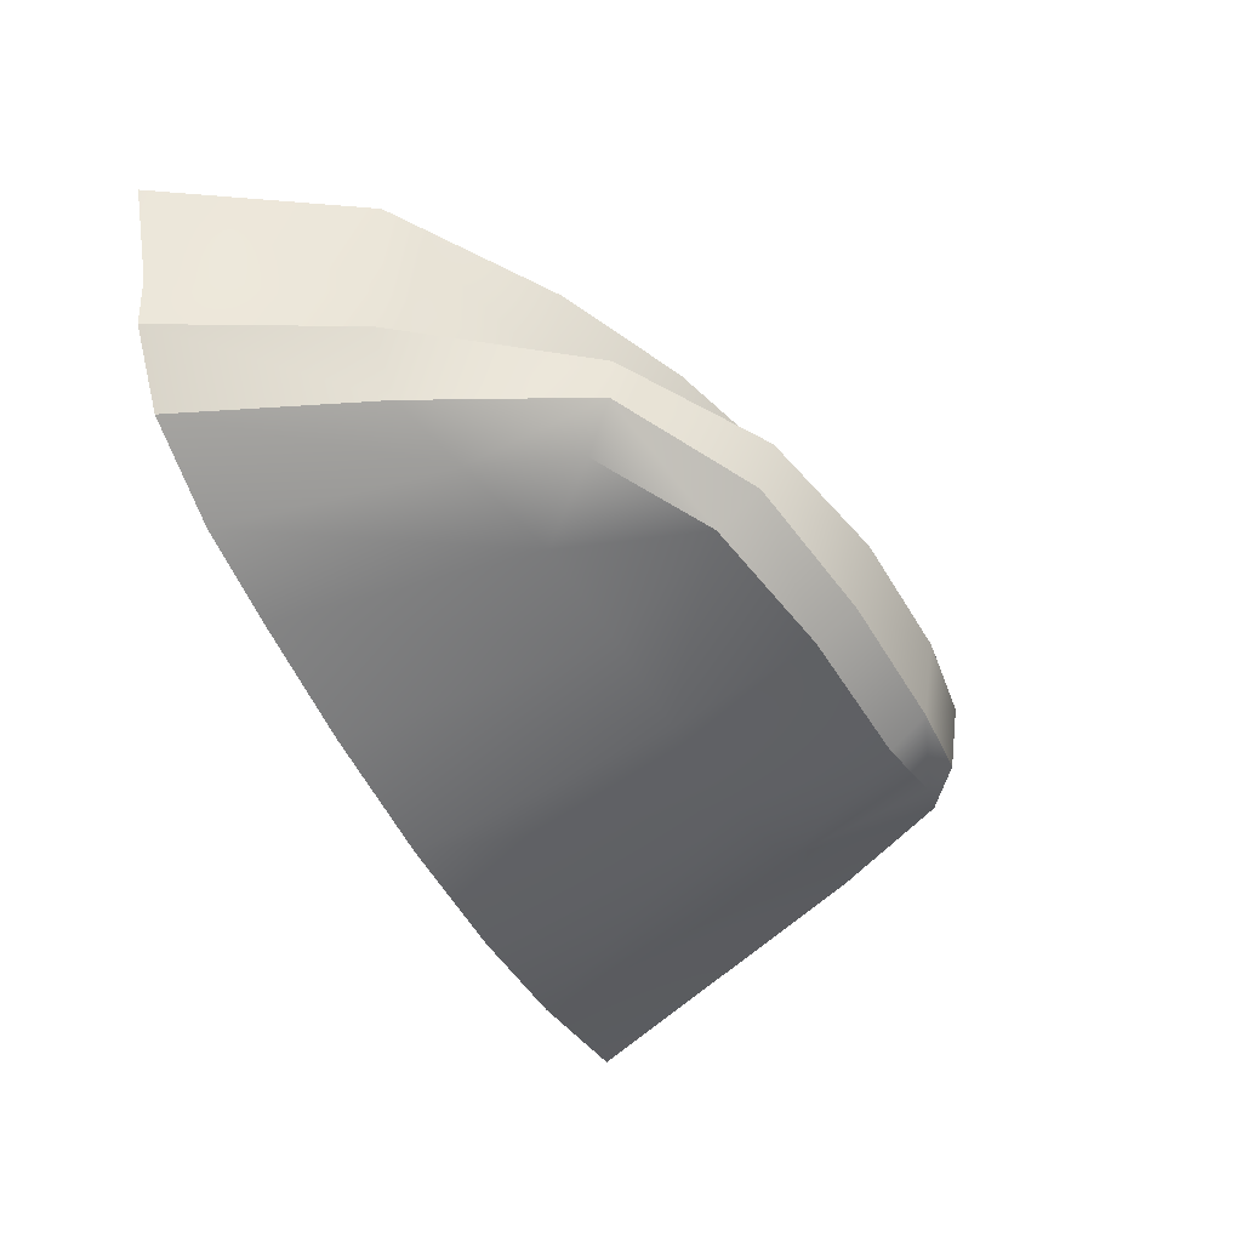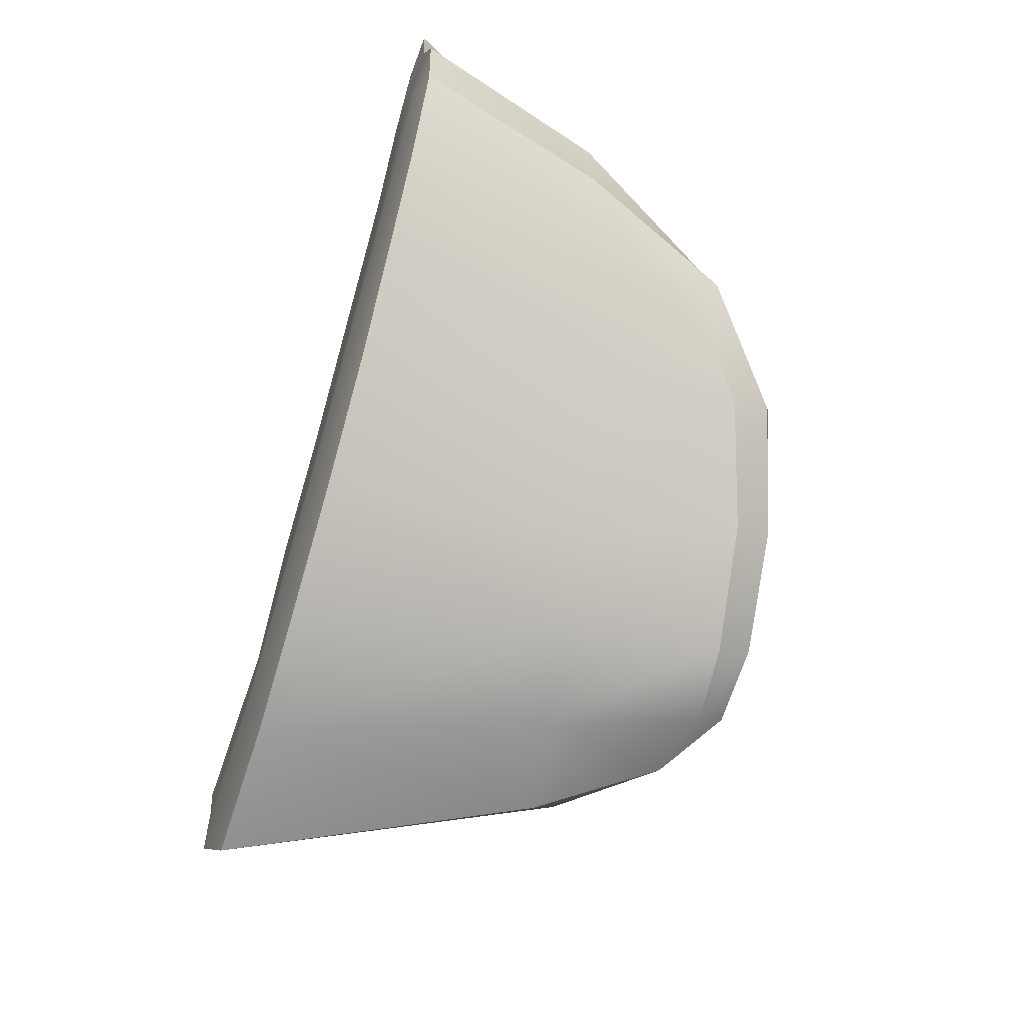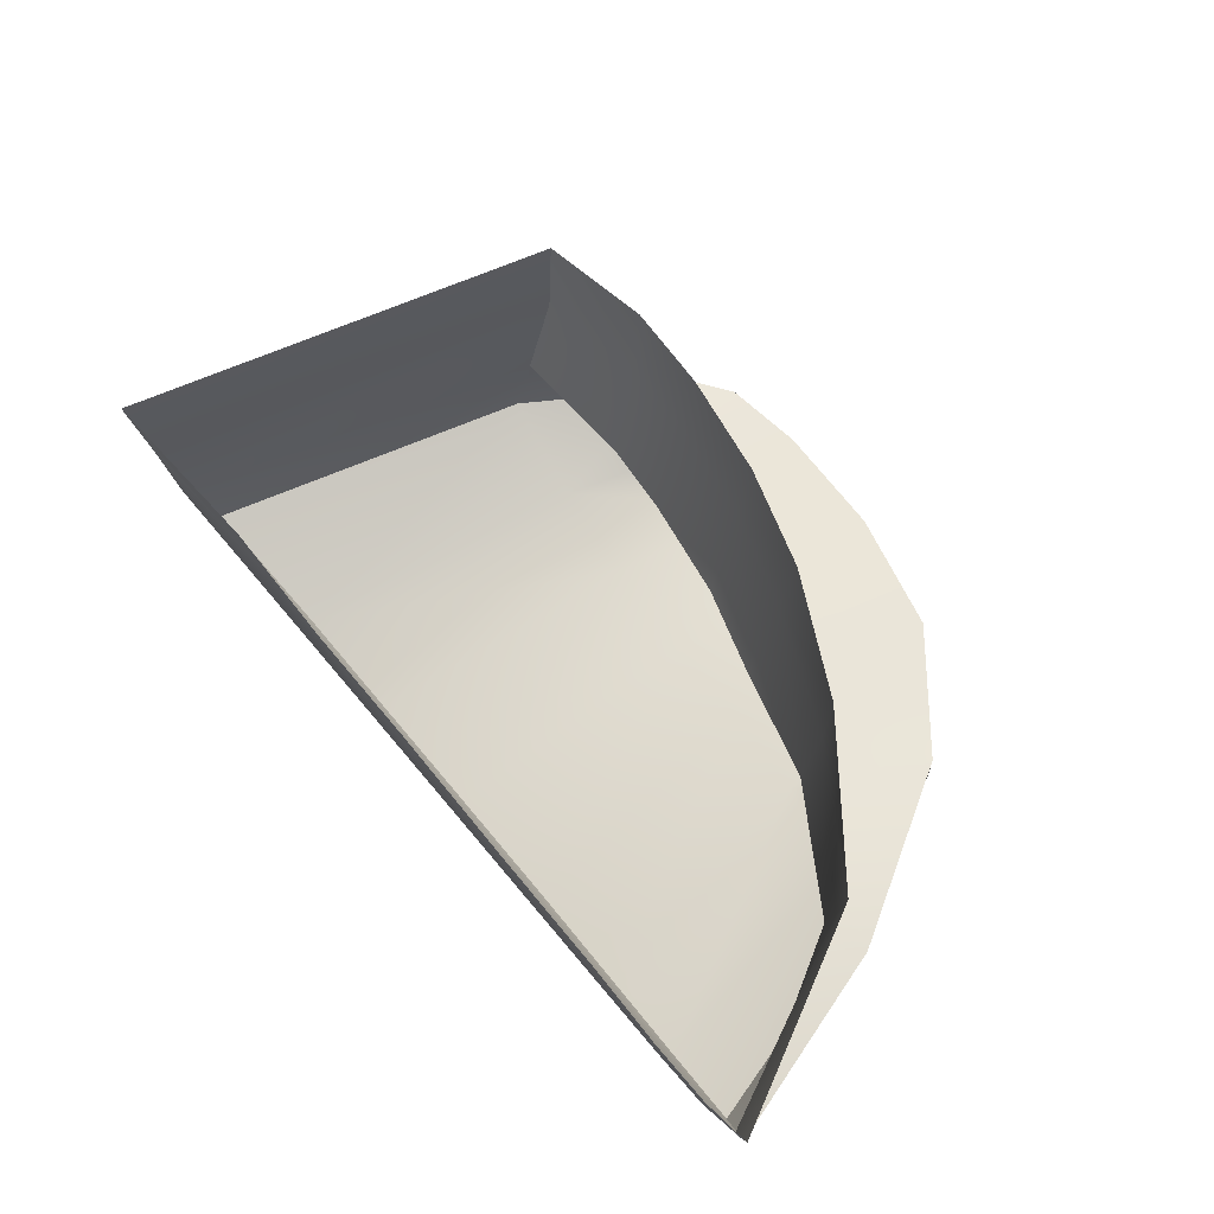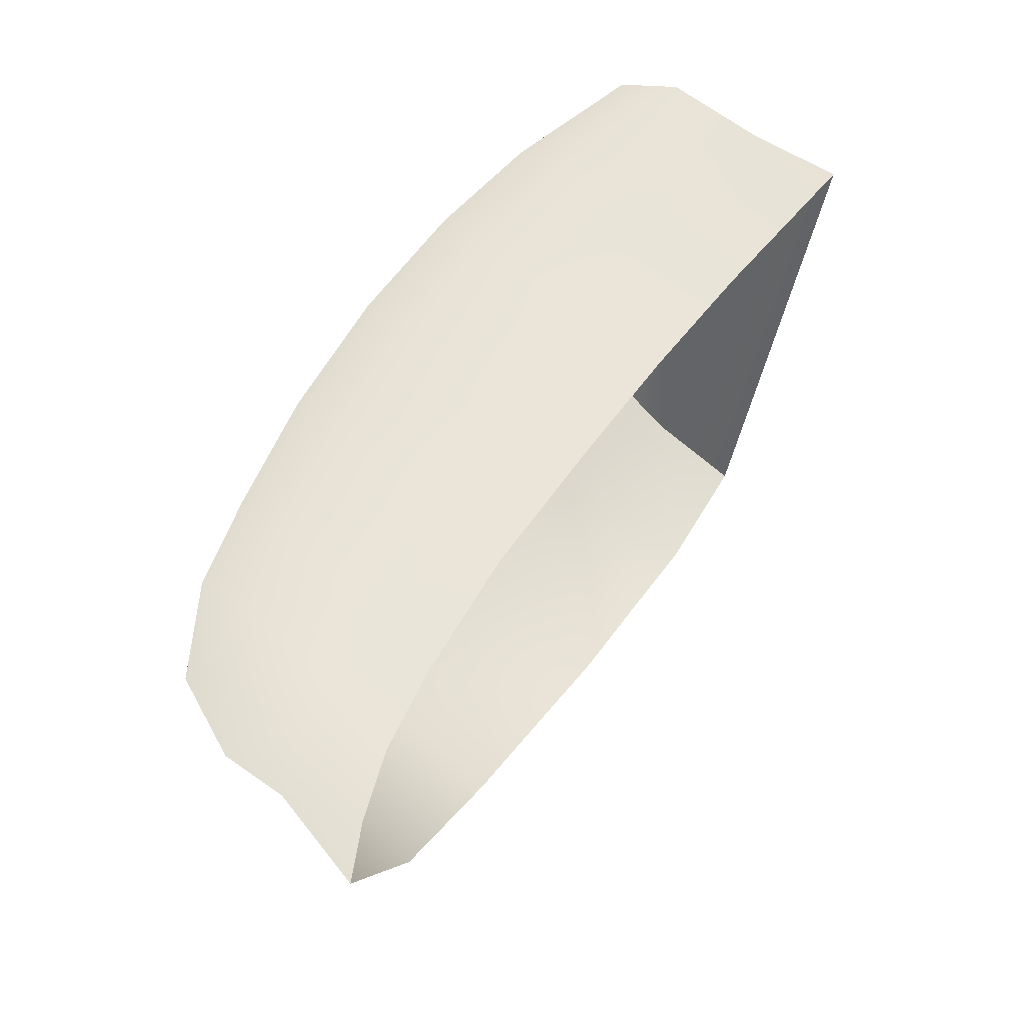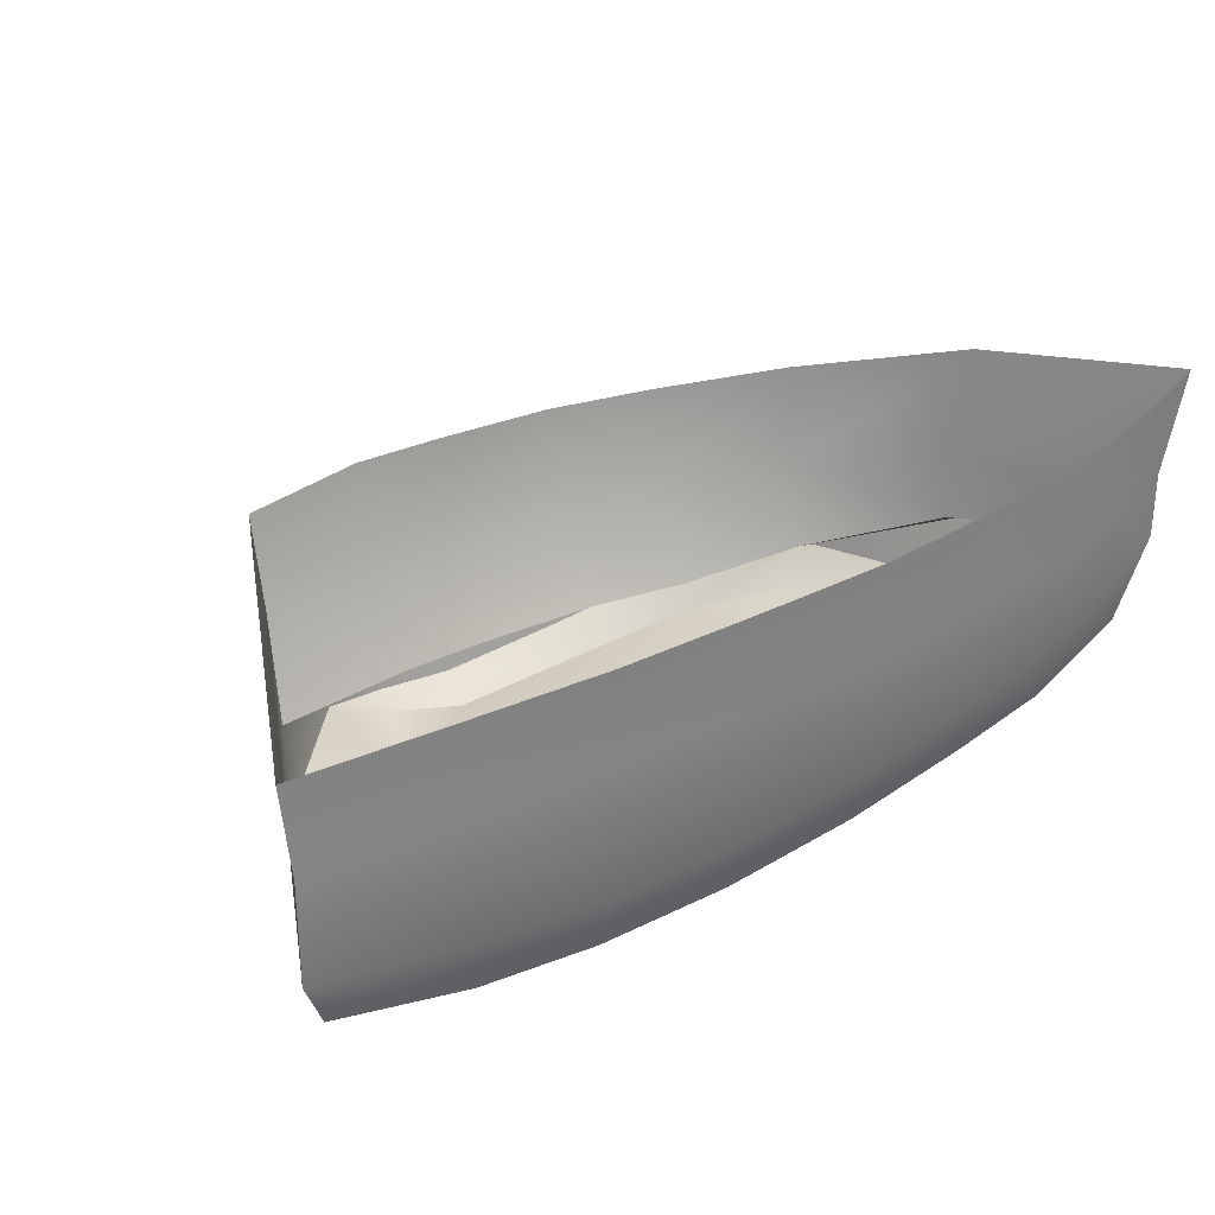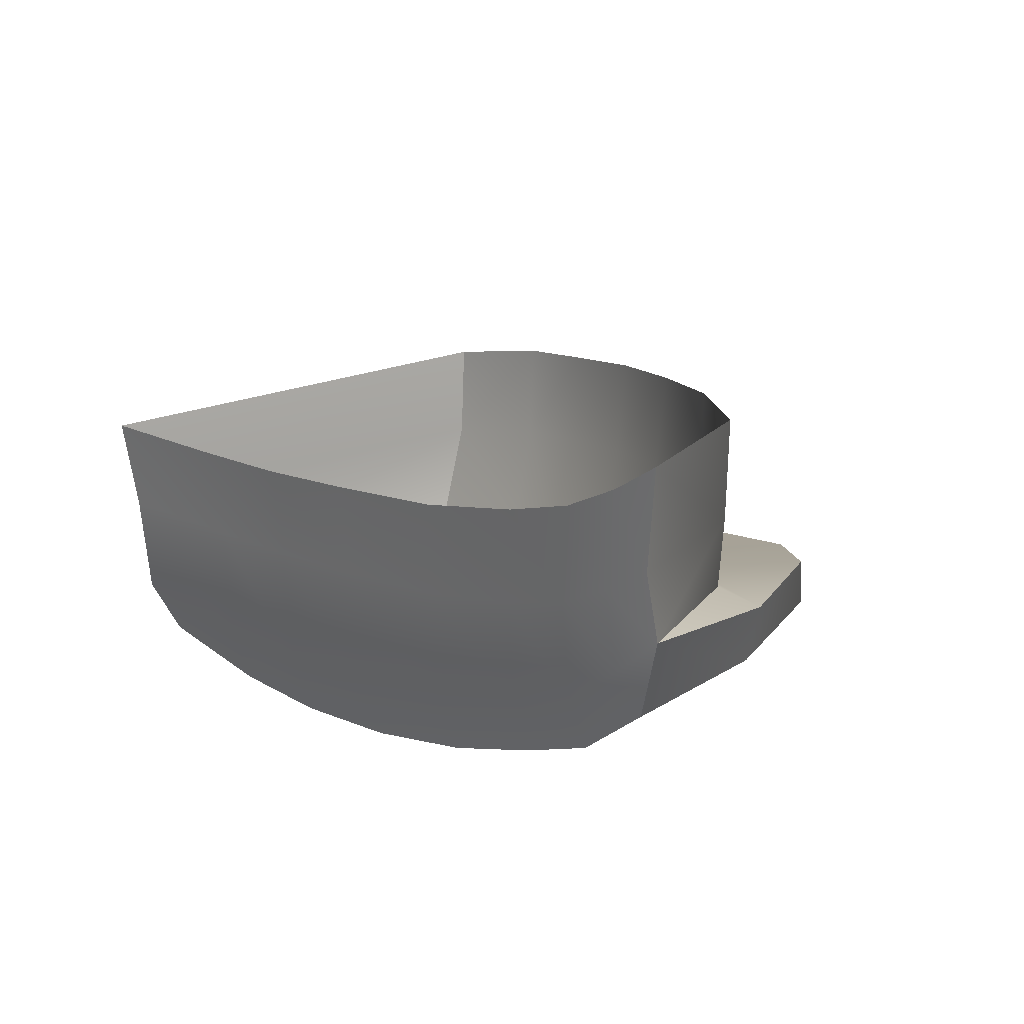
<metadata>
{"format":"obj","ext":"obj","renderer":"f3d","projection":"perspective","resolution":1024,"background":"white","views":[{"elev":-39.8,"azim":-68.8,"up":"+Z"},{"elev":-78.2,"azim":-110.7,"up":"+Z"},{"elev":71.1,"azim":-133.8,"up":"+Z"},{"elev":65.0,"azim":-47.1,"up":"+Y"},{"elev":24.9,"azim":145.6,"up":"+Z"},{"elev":20.0,"azim":-135.0,"up":"+Z"}]}
</metadata>
<code>
o Leftt_Trigger
v 0.1447 -0.03219 -0.08648
v 0.09002 -0.02825 -0.08494
v 0.1015 -0.1558 -0.06628
v 0.05803 -0.1469 -0.06798
v 0.2088 -0.03467 -0.07855
v 0.1464 -0.1664 -0.0539
v 0.03046 -0.02329 -0.0764
v 0.01144 -0.139 -0.05971
v -0.02897 -0.01741 -0.06108
v -0.03149 -0.1321 -0.0476
v -0.08043 -0.0112 -0.04182
v -0.07261 -0.1223 -0.03405
v -0.1193 -0.006238 -0.02495
v -0.1117 -0.1045 -0.02055
v -0.1545 -0.000377 0.003427
v -0.1375 -0.08872 -0.005379
v -0.1669 0.005033 0.04099
v -0.1479 -0.08369 0.02433
v -0.1285 -0.07859 0.02965
v 0.2208 -0.02653 -0.05464
v 0.1494 -0.1779 -0.03408
v 0.1476 -0.19 0.01387
v 0.09 -0.1736 -0.02262
v 0.09547 -0.1918 0.02378
v 0.05515 -0.1664 -0.01569
v 0.05839 -0.1857 0.0287
v 0.009165 -0.1533 -0.006377
v 0.01545 -0.1734 0.03563
v -0.03039 -0.1365 0.001467
v -0.02507 -0.1562 0.04129
v -0.07811 -0.1177 0.01403
v -0.07787 -0.1266 0.0502
v -0.1106 -0.162 0.01303
v -0.1317 -0.07761 0.06154
v -0.06466 -0.2073 -0.003049
v -0.1636 0.008587 0.07031
v -0.01242 -0.2272 -0.01593
v 0.03906 -0.2358 -0.02681
v 0.0753 -0.2352 -0.03232
v 0.1084 -0.2171 -0.03616
v 0.1079 -0.2156 -0.05339
v 0.07239 -0.232 -0.06152
v 0.0371 -0.2314 -0.06162
v -0.01604 -0.2215 -0.04771
v -0.06787 -0.2026 -0.02655
v -0.1121 -0.1615 -0.006617
v -0.1028 -0.15 -0.02363
v -0.06686 -0.185 -0.03986
v -0.01555 -0.205 -0.0588
v 0.03874 -0.2163 -0.07305
v 0.07542 -0.2213 -0.06766
v 0.2229 -0.02311 -0.006707
v 0.1447 -0.02244 -0.0605
v 0.09045 -0.01881 -0.05892
v 0.03537 -0.01447 -0.05158
v -0.02667 -0.008756 -0.03624
v -0.07957 -0.003162 -0.01604
v -0.1163 0.000852 -0.000408
v -0.1448 0.004505 0.0211
v 0.1456 -0.02124 -0.003339
v 0.09002 -0.01534 0.002226
v 0.03583 -0.01098 0.009031
v -0.02697 -0.004958 0.01844
v -0.08043 0.000349 0.03134
v -0.1154 0.004863 0.04306
v -0.1419 0.0079 0.05688
v 0.1503 -0.1947 0.05691
v 0.09875 -0.1966 0.0673
v 0.05989 -0.1902 0.07245
v 0.01488 -0.1773 0.07973
v -0.02759 -0.1593 0.08565
v -0.07722 -0.1275 0.09499
v -0.1348 -0.07495 0.1069
v -0.171 0.01341 0.1161
v 0.2292 -0.01982 0.03535
v 0.1513 -0.01785 0.03888
v 0.09304 -0.01167 0.04471
v 0.03624 -0.007095 0.05184
v -0.02958 -0.000787 0.06171
v -0.08561 0.004776 0.07522
v -0.1223 0.009507 0.0875
v -0.1501 0.01269 0.102
f 1 3 4 2
f 1 5 6 3
f 4 8 7 2
f 8 10 9 7
f 10 12 11 9
f 12 14 13 11
f 14 16 15 13
f 16 18 17 15
f 18 19 17
f 5 20 21 6
f 22 24 23 21
f 24 26 25 23
f 26 28 27 25
f 28 30 29 27
f 30 32 31 29
f 32 34 19 31
f 34 36 17 19
f 35 29 31 33
f 18 33 31 19
f 27 29 35 37
f 38 25 27 37
f 39 23 25 38
f 40 21 23 39
f 41 6 21 40
f 41 40 39 42
f 43 42 39 38
f 44 43 38 37
f 45 44 37 35
f 46 45 35 33
f 16 46 33 18
f 14 47 46 16
f 48 45 46 47
f 49 44 45 48
f 50 43 44 49
f 51 42 43 50
f 41 42 51
f 3 6 41 51
f 3 51 50 4
f 4 50 49 8
f 8 49 48 10
f 10 48 12
f 12 48 47 14
f 20 52 22 21
f 11 57 56 9
f 7 55 54 2
f 13 58 57 11
f 1 53 20 5
f 2 54 53 1
f 9 56 55 7
f 15 59 58 13
f 15 17 59
f 17 36 66 59
f 55 62 61 54
f 54 61 60 53
f 58 65 64 57
f 56 63 62 55
f 59 66 65 58
f 53 60 52 20
f 57 64 63 56
f 36 74 82 66
f 61 77 76 60
f 26 69 70 28
f 60 76 75 52
f 22 67 68 24
f 32 72 73 34
f 62 78 77 61
f 52 75 67 22
f 28 70 71 30
f 63 79 78 62
f 64 80 79 63
f 24 68 69 26
f 65 81 80 64
f 34 73 74 36
f 66 82 81 65
f 30 71 72 32

</code>
